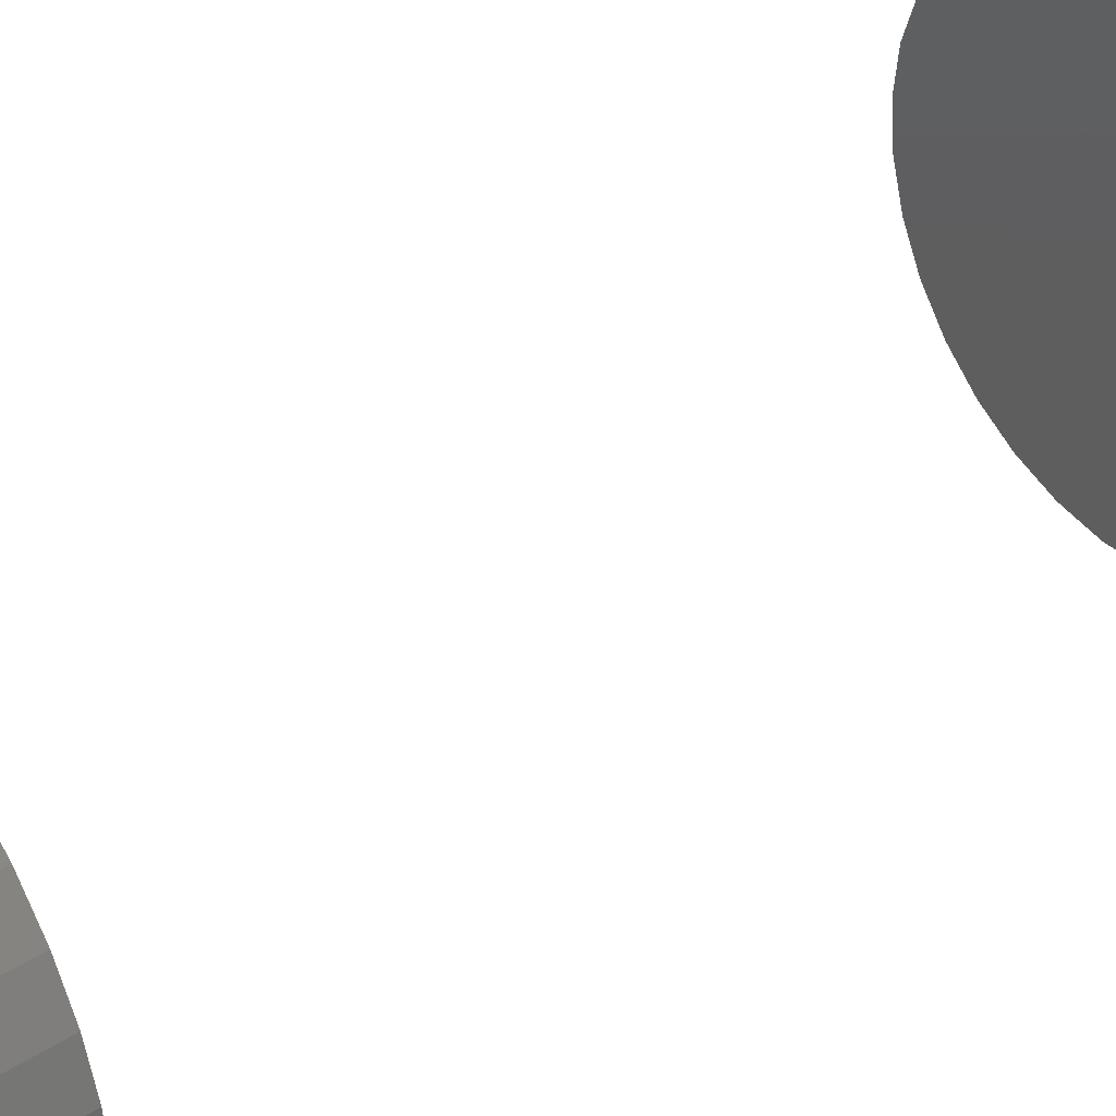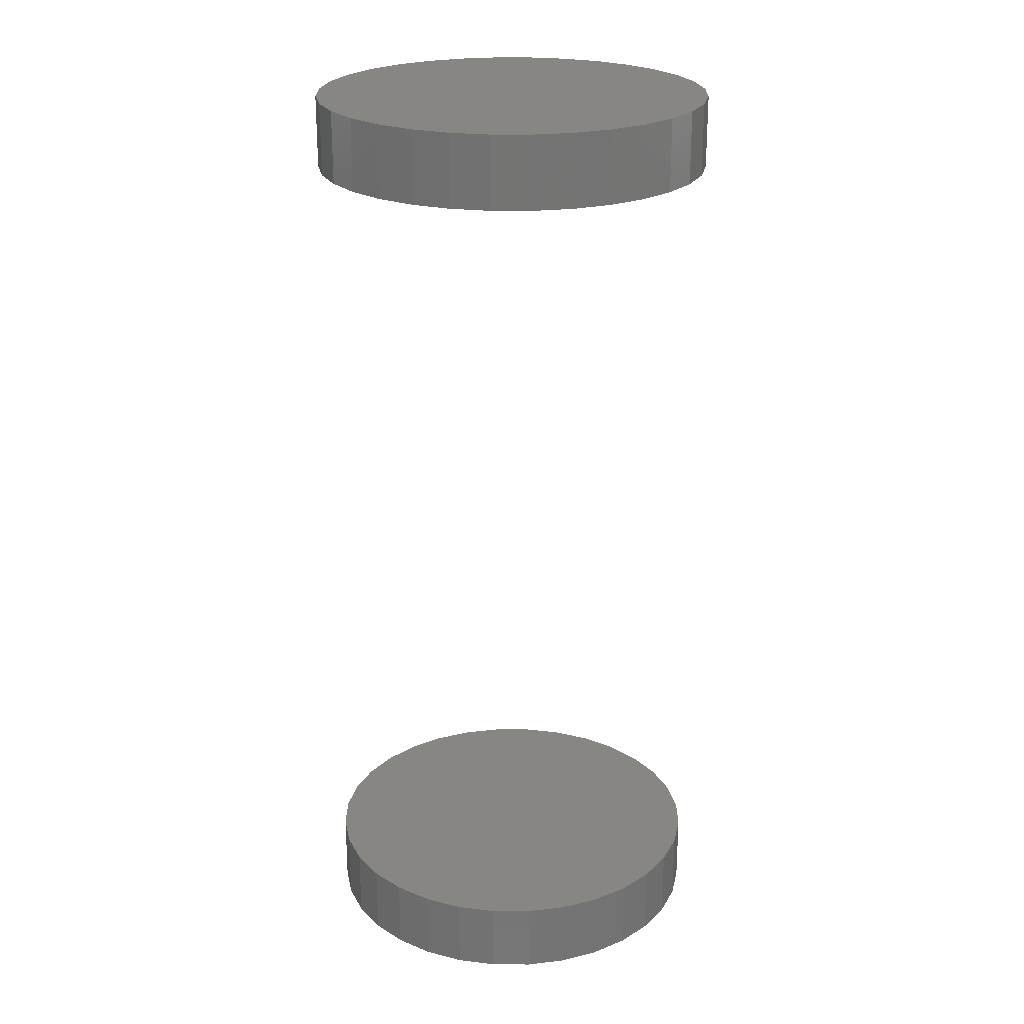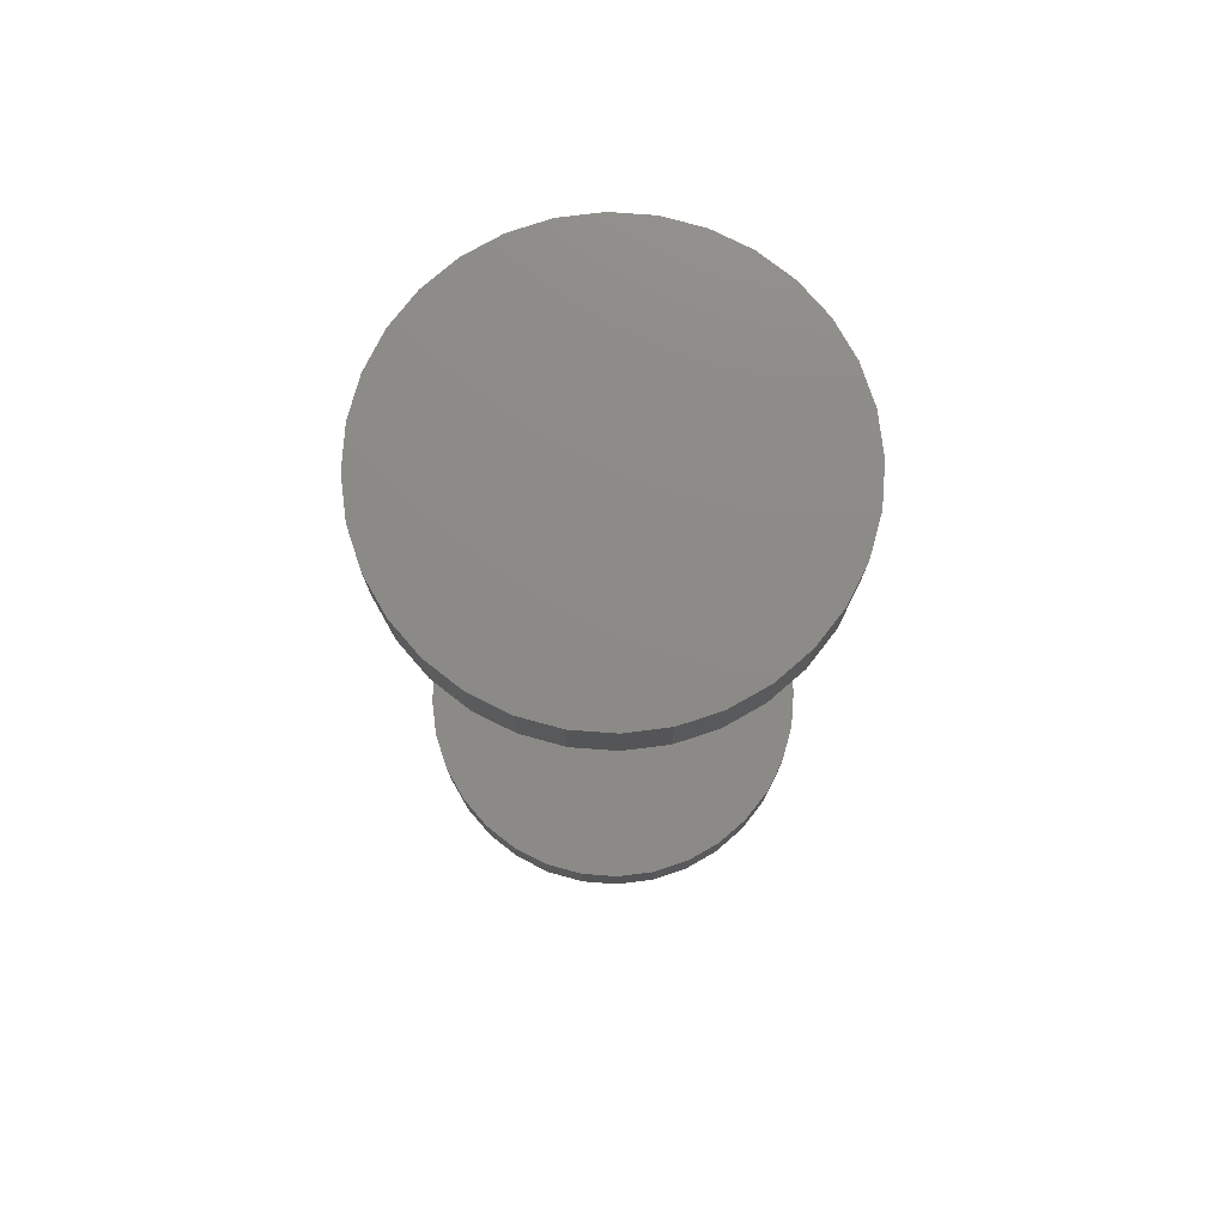
<metadata>
{"format":"stl","ext":"stl","renderer":"f3d","projection":"perspective","resolution":1024,"background":"white","views":[{"elev":41.4,"azim":-127.6,"up":"+Y"},{"elev":23.6,"azim":95.9,"up":"+Z"},{"elev":76.6,"azim":-12.7,"up":"+Z"}]}
</metadata>
<code>
# stl→obj: 128 verts, 248 faces
v -0.2368 0.1737 0.3594
v -0.2368 0.1737 0.3906
v -0.2352 0.1906 0.3594
v -0.2352 0.1906 0.3906
v -0.2302 0.2069 0.3594
v -0.2302 0.2069 0.3906
v -0.2222 0.2219 0.3594
v -0.2222 0.2219 0.3906
v -0.2114 0.2351 0.3594
v -0.2114 0.2351 0.3906
v -0.1982 0.2459 0.3594
v -0.1982 0.2459 0.3906
v -0.1832 0.2539 0.3594
v -0.1832 0.2539 0.3906
v -0.1669 0.2589 0.3594
v -0.1669 0.2589 0.3906
v -0.15 0.2605 0.3594
v -0.15 0.2605 0.3906
v -0.1331 0.2589 0.3594
v -0.1331 0.2589 0.3906
v -0.1168 0.2539 0.3594
v -0.1168 0.2539 0.3906
v -0.1018 0.2459 0.3594
v -0.1018 0.2459 0.3906
v -0.08859 0.2351 0.3594
v -0.08859 0.2351 0.3906
v -0.07779 0.2219 0.3594
v -0.07779 0.2219 0.3906
v -0.06977 0.2069 0.3594
v -0.06977 0.2069 0.3906
v -0.06483 0.1906 0.3594
v -0.06483 0.1906 0.3906
v -0.06316 0.1737 0.3594
v -0.06316 0.1737 0.3906
v -0.2368 0.1737 -0.01562
v -0.2368 0.1737 0.01562
v -0.2352 0.1906 -0.01562
v -0.2352 0.1906 0.01562
v -0.2302 0.2069 -0.01562
v -0.2302 0.2069 0.01562
v -0.2222 0.2219 -0.01562
v -0.2222 0.2219 0.01562
v -0.2114 0.2351 -0.01562
v -0.2114 0.2351 0.01562
v -0.1982 0.2459 -0.01562
v -0.1982 0.2459 0.01562
v -0.1832 0.2539 -0.01562
v -0.1832 0.2539 0.01562
v -0.1669 0.2589 -0.01562
v -0.1669 0.2589 0.01562
v -0.15 0.2605 -0.01562
v -0.15 0.2605 0.01562
v -0.1331 0.2589 -0.01562
v -0.1331 0.2589 0.01562
v -0.1168 0.2539 -0.01562
v -0.1168 0.2539 0.01562
v -0.1018 0.2459 -0.01562
v -0.1018 0.2459 0.01562
v -0.08859 0.2351 -0.01562
v -0.08859 0.2351 0.01562
v -0.07779 0.2219 -0.01562
v -0.07779 0.2219 0.01562
v -0.06977 0.2069 -0.01562
v -0.06977 0.2069 0.01562
v -0.06483 0.1906 -0.01562
v -0.06483 0.1906 0.01562
v -0.06316 0.1737 -0.01562
v -0.06316 0.1737 0.01562
v -0.06483 0.1567 0.3594
v -0.06483 0.1567 0.3906
v -0.06977 0.1405 0.3594
v -0.06977 0.1405 0.3906
v -0.07779 0.1254 0.3594
v -0.07779 0.1254 0.3906
v -0.08859 0.1123 0.3594
v -0.08859 0.1123 0.3906
v -0.1018 0.1015 0.3594
v -0.1018 0.1015 0.3906
v -0.1168 0.09345 0.3594
v -0.1168 0.09345 0.3906
v -0.1331 0.08851 0.3594
v -0.1331 0.08851 0.3906
v -0.15 0.08684 0.3594
v -0.15 0.08684 0.3906
v -0.1669 0.08851 0.3594
v -0.1669 0.08851 0.3906
v -0.1832 0.09345 0.3594
v -0.1832 0.09345 0.3906
v -0.1982 0.1015 0.3594
v -0.1982 0.1015 0.3906
v -0.2114 0.1123 0.3594
v -0.2114 0.1123 0.3906
v -0.2222 0.1254 0.3594
v -0.2222 0.1254 0.3906
v -0.2302 0.1405 0.3594
v -0.2302 0.1405 0.3906
v -0.2352 0.1567 0.3594
v -0.2352 0.1567 0.3906
v -0.06483 0.1567 -0.01562
v -0.06483 0.1567 0.01562
v -0.06977 0.1405 -0.01562
v -0.06977 0.1405 0.01562
v -0.07779 0.1254 -0.01562
v -0.07779 0.1254 0.01562
v -0.08859 0.1123 -0.01562
v -0.08859 0.1123 0.01562
v -0.1018 0.1015 -0.01562
v -0.1018 0.1015 0.01562
v -0.1168 0.09345 -0.01562
v -0.1168 0.09345 0.01562
v -0.1331 0.08851 -0.01562
v -0.1331 0.08851 0.01562
v -0.15 0.08684 -0.01562
v -0.15 0.08684 0.01562
v -0.1669 0.08851 -0.01562
v -0.1669 0.08851 0.01562
v -0.1832 0.09345 -0.01562
v -0.1832 0.09345 0.01562
v -0.1982 0.1015 -0.01562
v -0.1982 0.1015 0.01562
v -0.2114 0.1123 -0.01562
v -0.2114 0.1123 0.01562
v -0.2222 0.1254 -0.01562
v -0.2222 0.1254 0.01562
v -0.2302 0.1405 -0.01562
v -0.2302 0.1405 0.01562
v -0.2352 0.1567 -0.01562
v -0.2352 0.1567 0.01562
f 1 2 3
f 3 2 4
f 3 4 5
f 5 4 6
f 5 6 7
f 7 6 8
f 7 8 9
f 9 8 10
f 9 10 11
f 11 10 12
f 11 12 13
f 13 12 14
f 13 14 15
f 15 14 16
f 15 16 17
f 17 16 18
f 17 18 19
f 19 18 20
f 19 20 21
f 21 20 22
f 21 22 23
f 23 22 24
f 23 24 25
f 25 24 26
f 25 26 27
f 27 26 28
f 27 28 29
f 29 28 30
f 29 30 31
f 31 30 32
f 31 32 33
f 33 32 34
f 35 36 37
f 37 36 38
f 37 38 39
f 39 38 40
f 39 40 41
f 41 40 42
f 41 42 43
f 43 42 44
f 43 44 45
f 45 44 46
f 45 46 47
f 47 46 48
f 47 48 49
f 49 48 50
f 49 50 51
f 51 50 52
f 51 52 53
f 53 52 54
f 53 54 55
f 55 54 56
f 55 56 57
f 57 56 58
f 57 58 59
f 59 58 60
f 59 60 61
f 61 60 62
f 61 62 63
f 63 62 64
f 63 64 65
f 65 64 66
f 65 66 67
f 67 66 68
f 33 34 69
f 69 34 70
f 69 70 71
f 71 70 72
f 71 72 73
f 73 72 74
f 73 74 75
f 75 74 76
f 75 76 77
f 77 76 78
f 77 78 79
f 79 78 80
f 79 80 81
f 81 80 82
f 81 82 83
f 83 82 84
f 83 84 85
f 85 84 86
f 85 86 87
f 87 86 88
f 87 88 89
f 89 88 90
f 89 90 91
f 91 90 92
f 91 92 93
f 93 92 94
f 93 94 95
f 95 94 96
f 95 96 97
f 97 96 98
f 97 98 1
f 1 98 2
f 67 68 99
f 99 68 100
f 99 100 101
f 101 100 102
f 101 102 103
f 103 102 104
f 103 104 105
f 105 104 106
f 105 106 107
f 107 106 108
f 107 108 109
f 109 108 110
f 109 110 111
f 111 110 112
f 111 112 113
f 113 112 114
f 113 114 115
f 115 114 116
f 115 116 117
f 117 116 118
f 117 118 119
f 119 118 120
f 119 120 121
f 121 120 122
f 121 122 123
f 123 122 124
f 123 124 125
f 125 124 126
f 125 126 127
f 127 126 128
f 127 128 35
f 35 128 36
f 50 54 52
f 54 50 48
f 54 48 56
f 56 48 46
f 56 46 58
f 58 46 44
f 58 44 60
f 106 120 108
f 108 120 118
f 108 118 110
f 110 118 116
f 110 116 112
f 112 116 114
f 60 44 62
f 62 44 42
f 62 42 64
f 64 42 40
f 64 40 66
f 66 40 38
f 66 38 68
f 68 38 36
f 68 36 100
f 100 36 128
f 100 128 102
f 102 128 126
f 102 126 104
f 104 126 124
f 104 124 106
f 106 124 122
f 106 122 120
f 17 19 15
f 13 15 19
f 21 13 19
f 11 13 21
f 23 11 21
f 9 11 23
f 25 9 23
f 77 89 75
f 87 89 77
f 79 87 77
f 85 87 79
f 81 85 79
f 83 85 81
f 89 91 75
f 75 91 93
f 75 93 73
f 73 93 95
f 73 95 71
f 71 95 97
f 71 97 69
f 69 97 1
f 69 1 33
f 33 1 3
f 33 3 31
f 31 3 5
f 31 5 29
f 29 5 7
f 29 7 27
f 27 7 9
f 27 9 25
f 51 53 49
f 47 49 53
f 55 47 53
f 45 47 55
f 57 45 55
f 43 45 57
f 59 43 57
f 107 119 105
f 117 119 107
f 109 117 107
f 115 117 109
f 111 115 109
f 113 115 111
f 119 121 105
f 105 121 123
f 105 123 103
f 103 123 125
f 103 125 101
f 101 125 127
f 101 127 99
f 99 127 35
f 99 35 67
f 67 35 37
f 67 37 65
f 65 37 39
f 65 39 63
f 63 39 41
f 63 41 61
f 61 41 43
f 61 43 59
f 16 20 18
f 20 16 14
f 20 14 22
f 22 14 12
f 22 12 24
f 24 12 10
f 24 10 26
f 76 90 78
f 78 90 88
f 78 88 80
f 80 88 86
f 80 86 82
f 82 86 84
f 26 10 28
f 28 10 8
f 28 8 30
f 30 8 6
f 30 6 32
f 32 6 4
f 32 4 34
f 34 4 2
f 34 2 70
f 70 2 98
f 70 98 72
f 72 98 96
f 72 96 74
f 74 96 94
f 74 94 76
f 76 94 92
f 76 92 90

</code>
